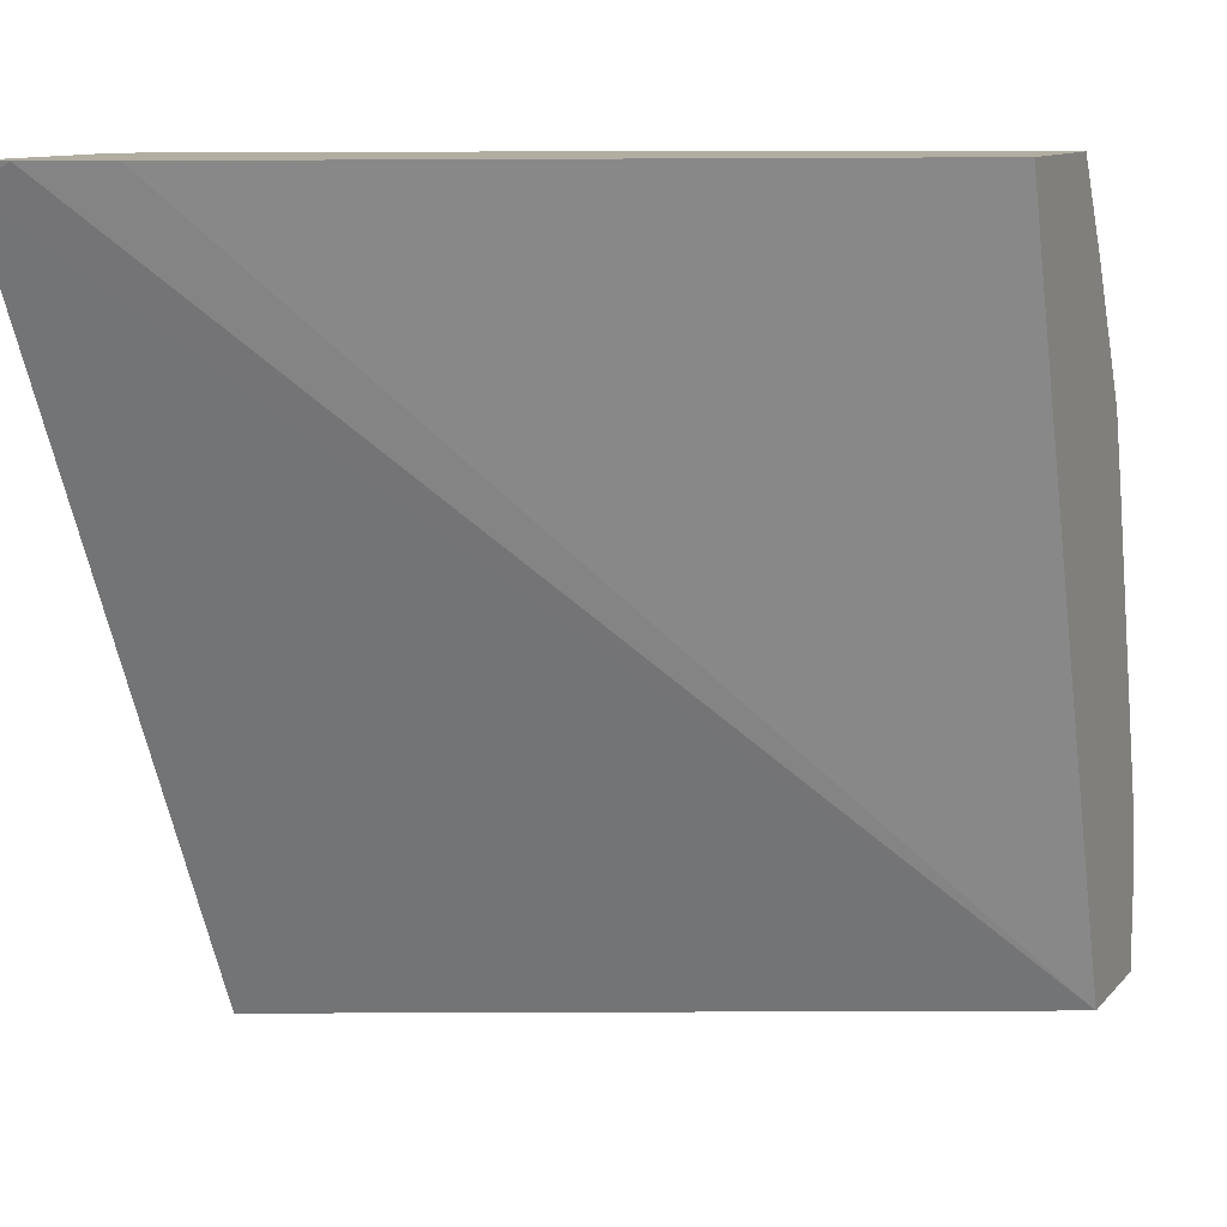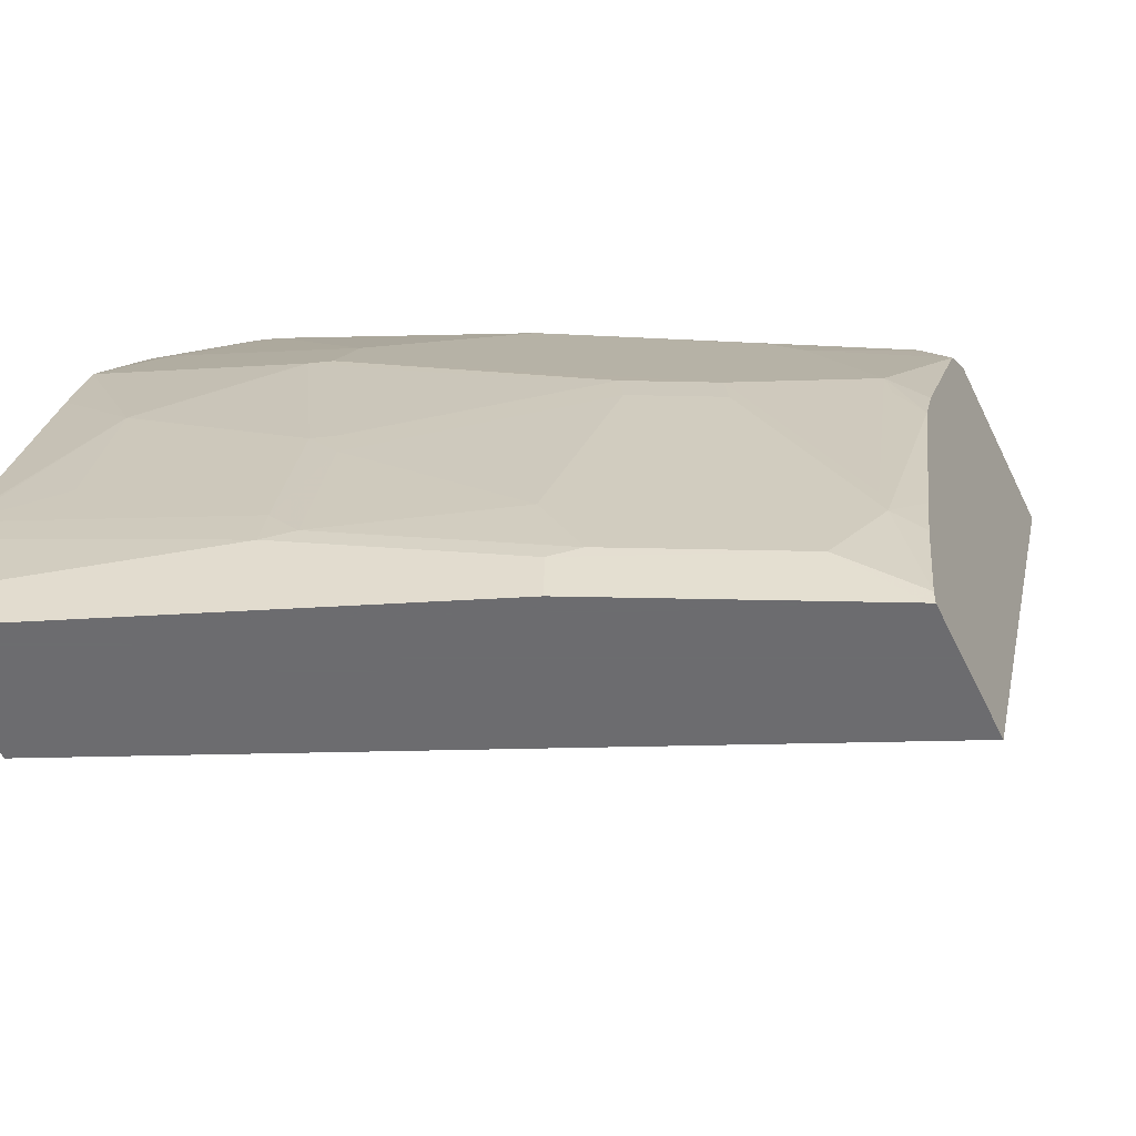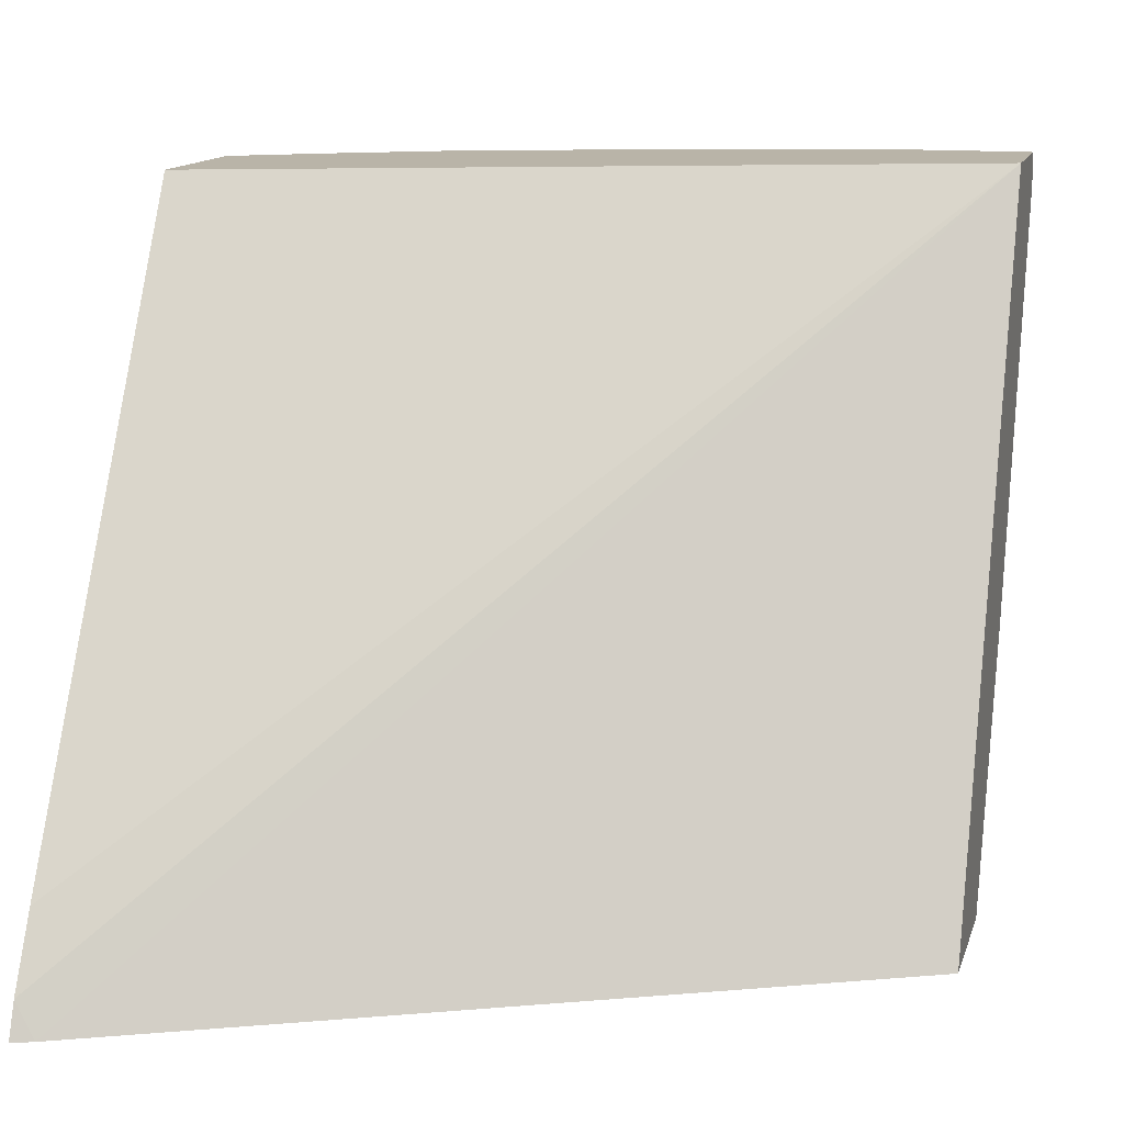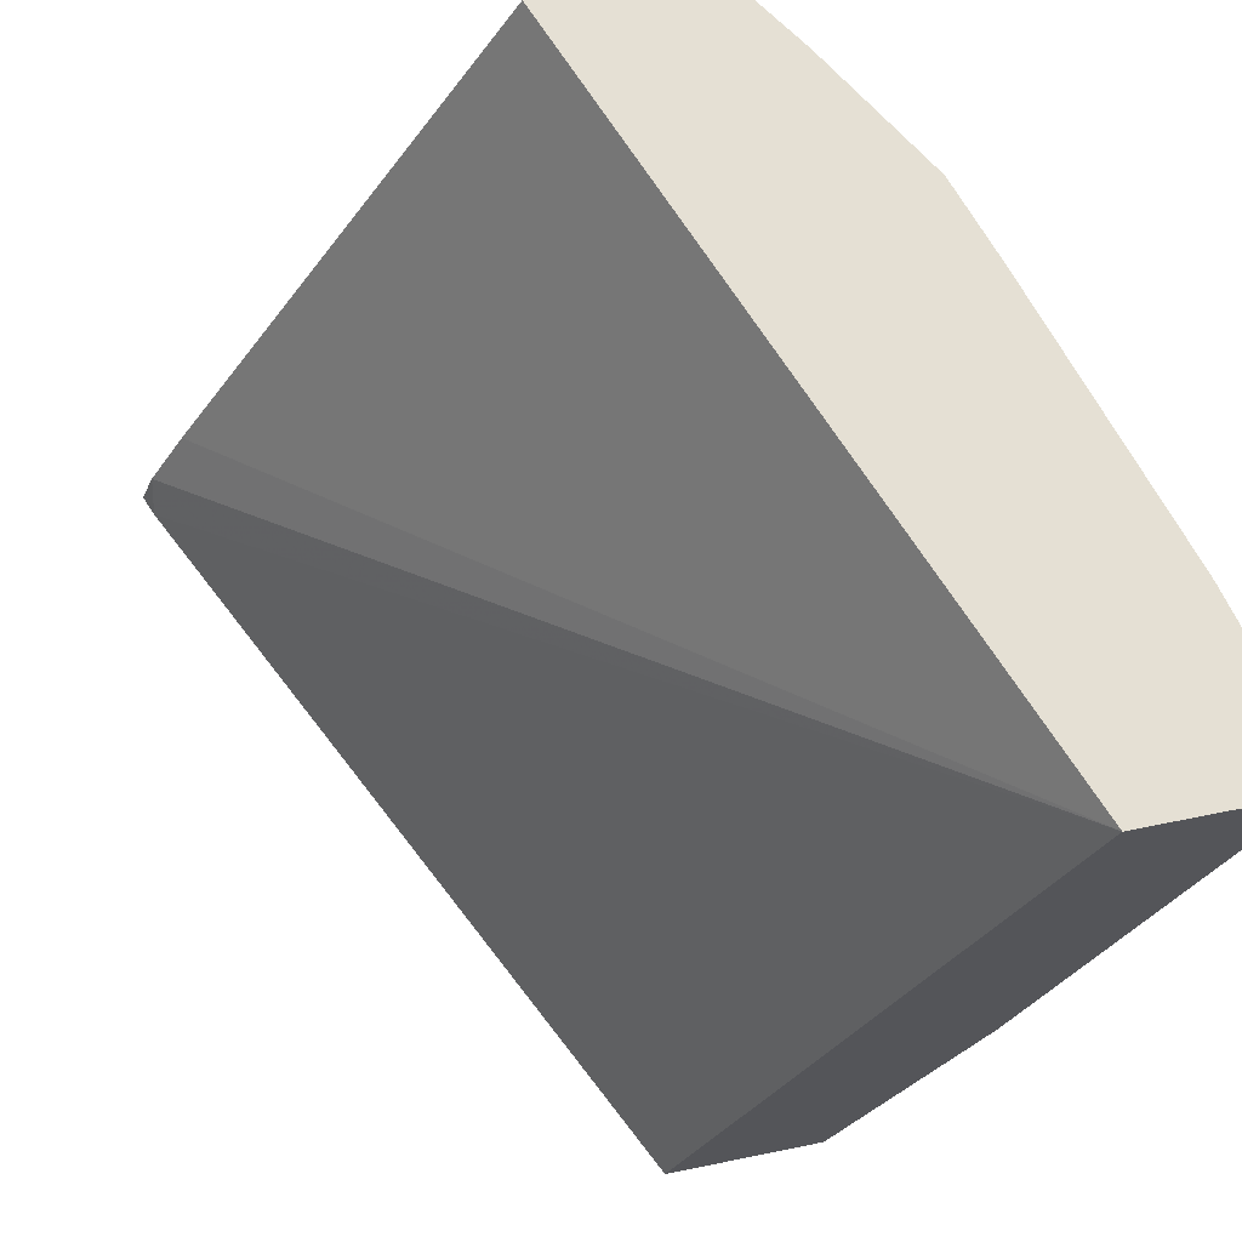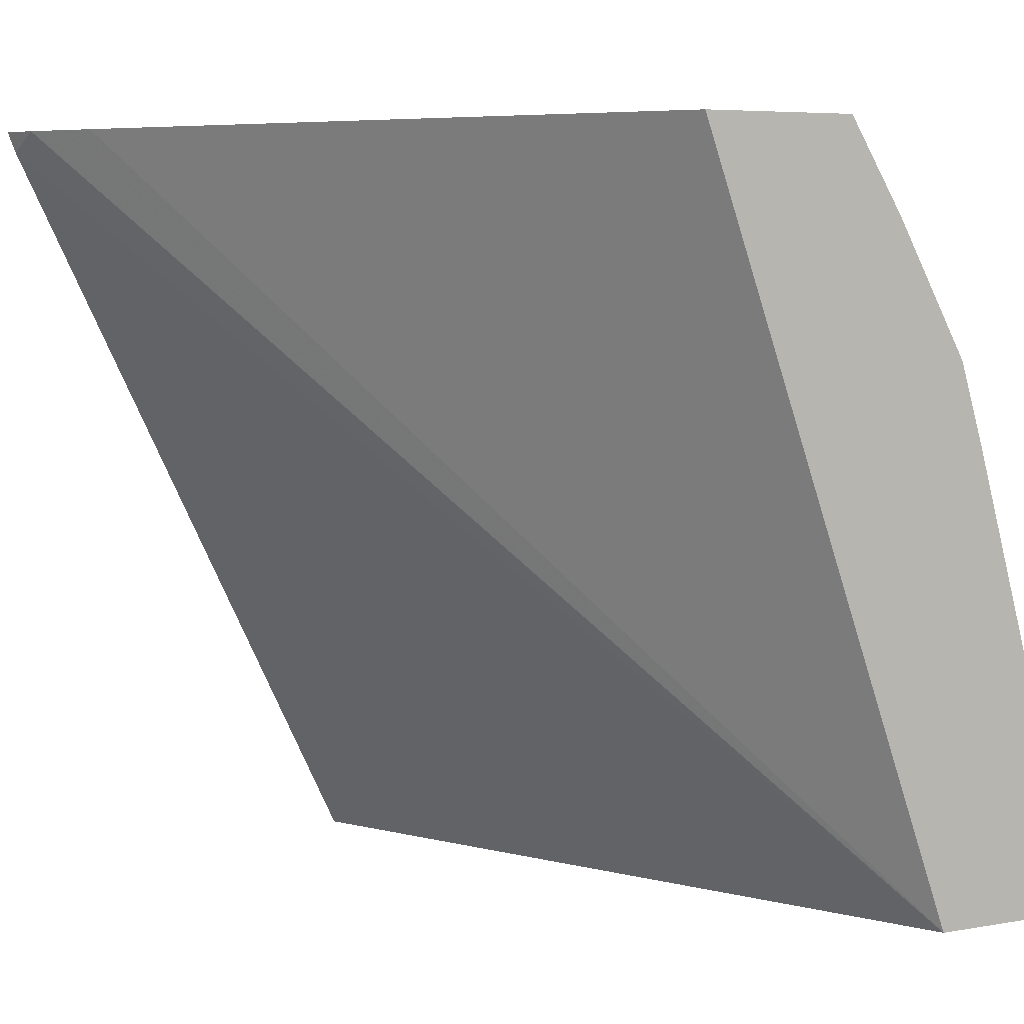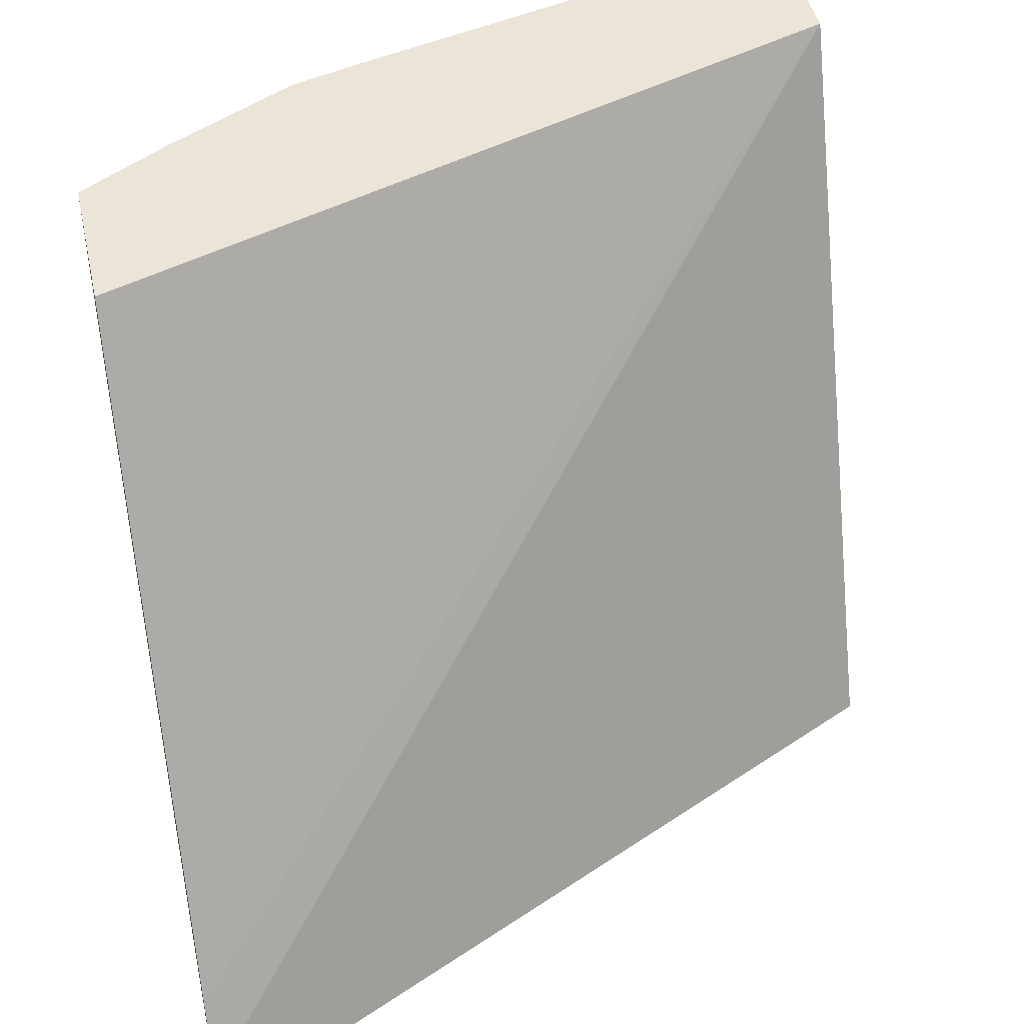
<metadata>
{"format":"obj","ext":"obj","renderer":"f3d","projection":"perspective","resolution":1024,"background":"white","views":[{"elev":10.4,"azim":113.3,"up":"+Z"},{"elev":-53.8,"azim":-64.7,"up":"+Z"},{"elev":13.3,"azim":104.7,"up":"+Y"},{"elev":65.6,"azim":168.4,"up":"+Y"},{"elev":5.9,"azim":151.6,"up":"+Z"},{"elev":44.6,"azim":77.5,"up":"+Y"}]}
</metadata>
<code>
v -0.7399 0.07044 0.03179
v -0.7399 0.07044 0.05287
v -0.7399 0.08446 0.03179
v -0.7047 -0.01764 0.03179
v -0.7381 0.08446 0.08991
v -0.739 0.08446 0.08495
v -0.7399 0.08446 0.06688
v -0.7047 -0.01764 0.07049
v -0.6853 0.08446 0.03179
v -0.6695 -0.1057 0.03179
v -0.7351 0.08446 0.1036
v -0.7003 -0.01764 0.09029
v -0.6988 -0.02938 0.07634
v -0.6695 -0.1057 0.05287
v -0.6636 -0.1174 0.05875
v -0.5679 0.08446 0.3585
v -0.4187 -0.172 0.3585
v -0.4021 -0.2021 0.3585
v -0.3997 -0.2169 0.3496
v -0.5517 -0.2169 0.03179
v -0.6377 -0.1692 0.03179
v -0.7337 0.08446 0.1088
v -0.7179 0.05283 0.1255
v -0.7003 0.05283 0.196
v -0.6812 -0.02938 0.1468
v -0.6827 -0.01764 0.1608
v -0.6636 -0.09982 0.09397
v -0.6284 -0.1879 0.05875
v -0.6284 -0.1527 0.1292
v -0.6345 0.08446 0.3585
v -0.3963 -0.2169 0.3585
v -0.6139 -0.2169 0.03179
v -0.6237 -0.1973 0.03179
v -0.7003 0.07044 0.2136
v -0.7003 0.08446 0.2276
v -0.6897 0.08446 0.263
v -0.6651 -2.718e-05 0.2488
v -0.6782 -0.02643 0.163
v -0.6284 -0.1174 0.1997
v -0.6254 -0.1145 0.2158
v -0.6607 -0.04407 0.1982
v -0.6149 -0.2149 0.03179
v -0.6139 -0.2169 0.03799
v -0.6107 -0.2055 0.09397
v -0.6107 -0.1879 0.1292
v -0.6107 -0.1527 0.1997
v -0.6574 0.08446 0.3213
v -0.6328 0.07596 0.3585
v -0.4844 -0.2169 0.3585
v -0.6651 0.07044 0.3017
v -0.6589 0.08446 0.3188
v -0.6474 -0.05286 0.2312
v -0.643 -0.06168 0.2334
v -0.6607 -0.008818 0.251
v -0.6474 -2.718e-05 0.2841
v -0.6078 -0.1497 0.2158
v -0.605 -0.2169 0.08265
v -0.6078 -0.2026 0.1101
v -0.5986 -0.2169 0.1073
v -0.5742 -0.2169 0.1974
v -0.5755 -0.2055 0.2173
v -0.6078 -0.185 0.1454
v -0.6298 0.05283 0.3545
v -0.6282 0.05602 0.3585
v -0.6292 0.06021 0.3585
v -0.5009 -0.2014 0.3585
v -0.5021 -0.2026 0.3568
v -0.4988 -0.2169 0.3441
v -0.6607 0.06165 0.3039
v -0.6254 0.04404 0.3568
v -0.643 -0.008818 0.2863
v -0.6078 -0.04407 0.3215
v -0.5726 -0.2026 0.2334
v -0.555 -0.1673 0.3039
v -0.555 -0.1497 0.3215
v -0.5624 -0.2169 0.2242
v -0.6247 0.04546 0.3585
v -0.587 -0.03525 0.3585
v -0.5038 -0.2169 0.3383
v -0.5902 -0.06168 0.3391
f 37 53 54
f 37 40 53
f 37 71 55
f 37 55 50
f 39 46 56
f 37 54 71
f 39 56 40
f 43 57 44
f 40 54 53
f 40 52 41
f 44 58 62
f 44 62 45
f 37 52 40
f 44 59 60
f 44 57 59
f 40 56 54
f 37 41 52
f 28 33 42
f 36 37 50
f 25 39 40
f 44 60 61
f 25 40 38
f 26 38 40
f 26 40 41
f 26 41 37
f 27 29 39
f 36 50 51
f 28 42 43
f 28 44 45
f 28 45 29
f 29 45 46
f 29 46 39
f 30 47 48
f 32 43 42
f 34 36 35
f 28 43 44
f 44 61 58
f 67 78 80
f 46 62 56
f 63 70 77
f 63 77 64
f 66 78 67
f 67 79 68
f 67 80 75
f 67 75 74
f 67 74 79
f 60 73 61
f 69 71 70
f 70 72 80
f 70 80 77
f 72 75 80
f 73 76 79
f 73 79 74
f 77 80 78
f 25 27 39
f 70 71 72
f 45 62 46
f 60 76 73
f 58 61 73
f 47 51 63
f 47 63 64
f 47 64 65
f 47 65 48
f 49 66 67
f 49 67 68
f 50 69 70
f 58 73 62
f 50 63 51
f 50 71 69
f 54 56 72
f 54 72 71
f 56 62 73
f 56 73 74
f 56 74 75
f 56 75 72
f 50 55 71
f 25 38 26
f 50 70 63
f 24 26 37
f 3 35 36
f 3 36 51
f 3 51 47
f 3 47 30
f 3 30 16
f 3 16 9
f 4 10 14
f 3 22 35
f 4 14 8
f 5 12 11
f 8 13 12
f 8 14 15
f 8 15 13
f 9 16 17
f 9 17 18
f 9 18 19
f 5 8 12
f 9 19 20
f 3 11 22
f 3 6 5
f 24 37 36
f 1 2 7
f 1 7 3
f 1 3 9
f 1 9 20
f 1 20 32
f 1 32 42
f 3 5 11
f 1 42 33
f 1 21 10
f 1 10 4
f 1 4 8
f 1 8 2
f 2 5 6
f 2 8 5
f 3 7 6
f 1 33 21
f 10 21 14
f 2 6 7
f 11 23 24
f 18 31 19
f 19 31 49
f 19 49 68
f 19 68 79
f 19 79 76
f 19 76 60
f 19 60 59
f 16 18 17
f 19 57 43
f 19 32 20
f 21 33 28
f 22 24 34
f 22 34 35
f 23 26 24
f 11 12 23
f 24 36 34
f 19 43 32
f 16 31 18
f 19 59 57
f 16 66 49
f 12 13 25
f 16 49 31
f 12 25 26
f 12 26 23
f 13 15 27
f 11 24 22
f 14 21 28
f 14 28 15
f 13 27 25
f 15 29 27
f 16 30 48
f 16 48 65
f 16 65 64
f 16 64 77
f 16 78 66
f 15 28 29
f 16 77 78

</code>
